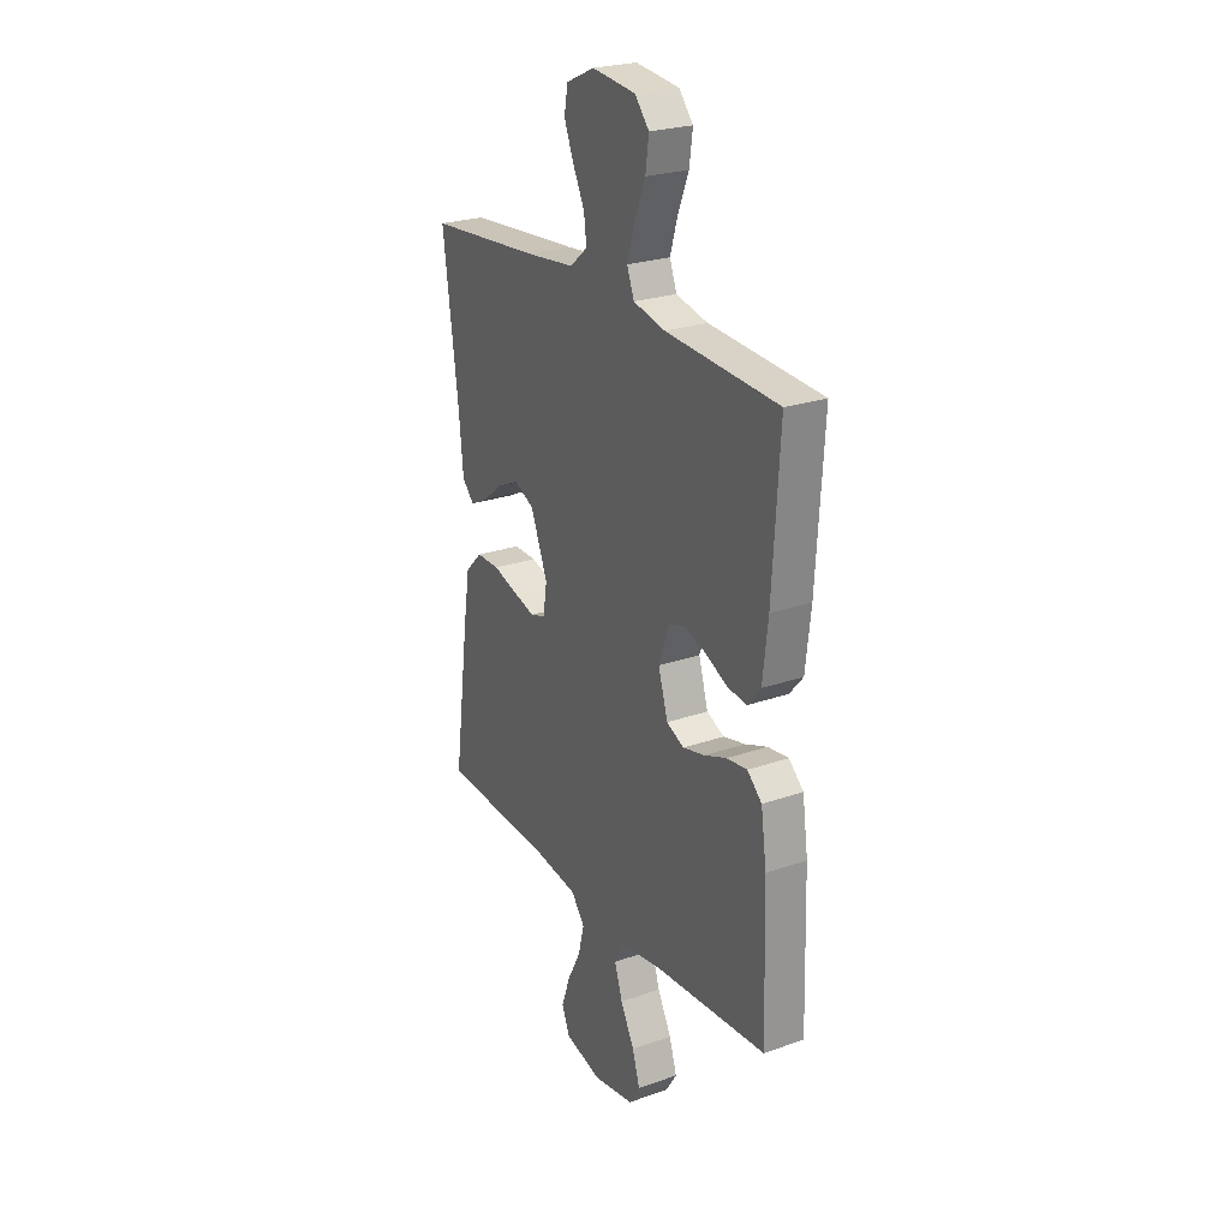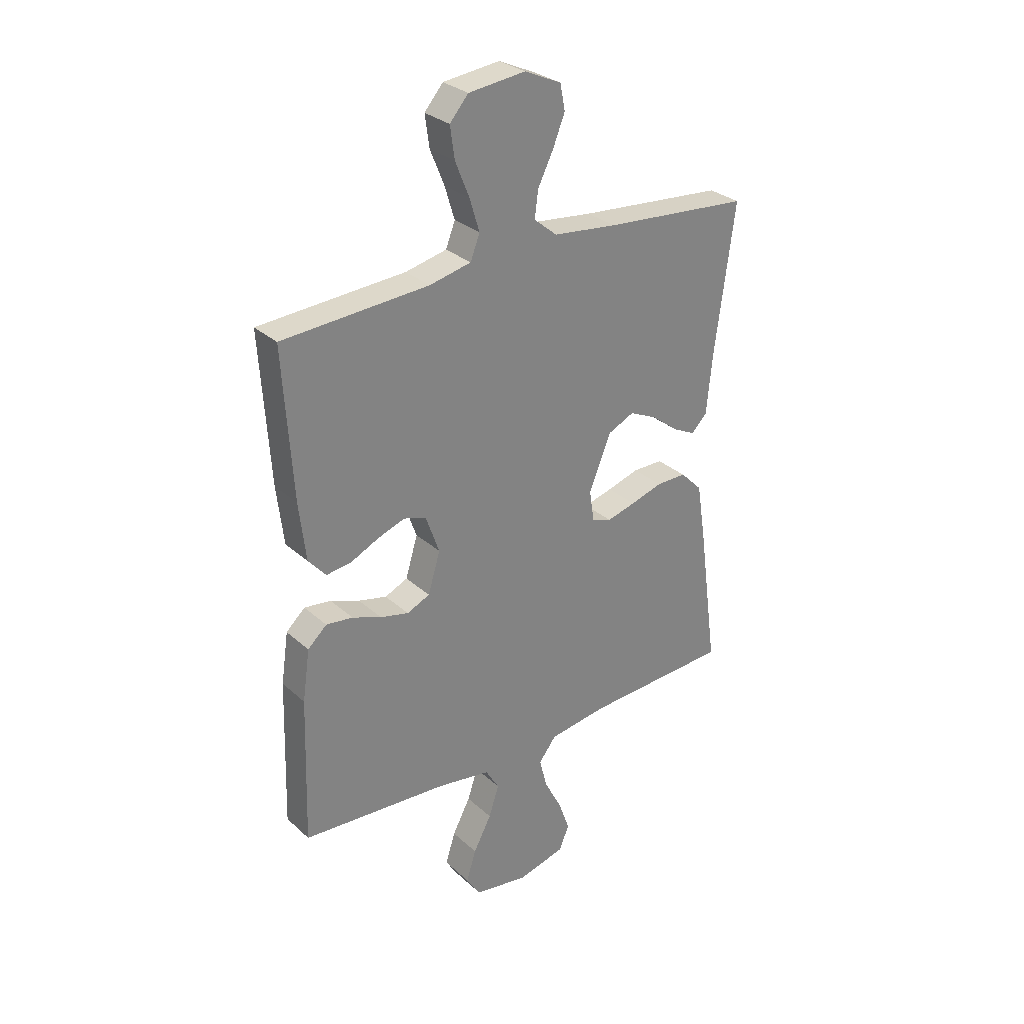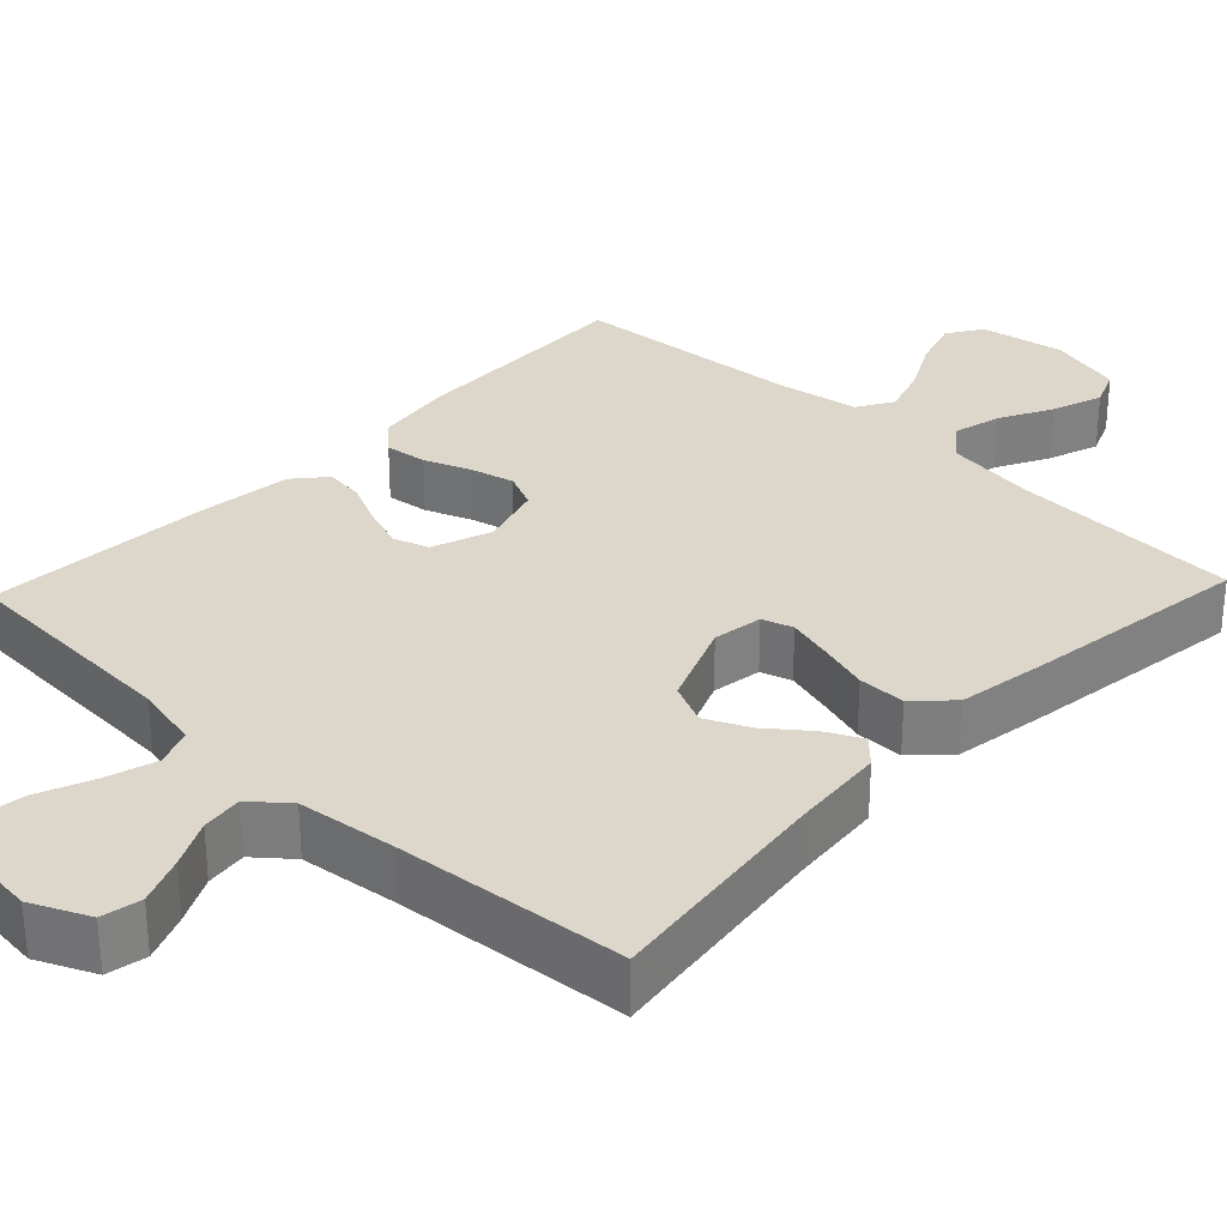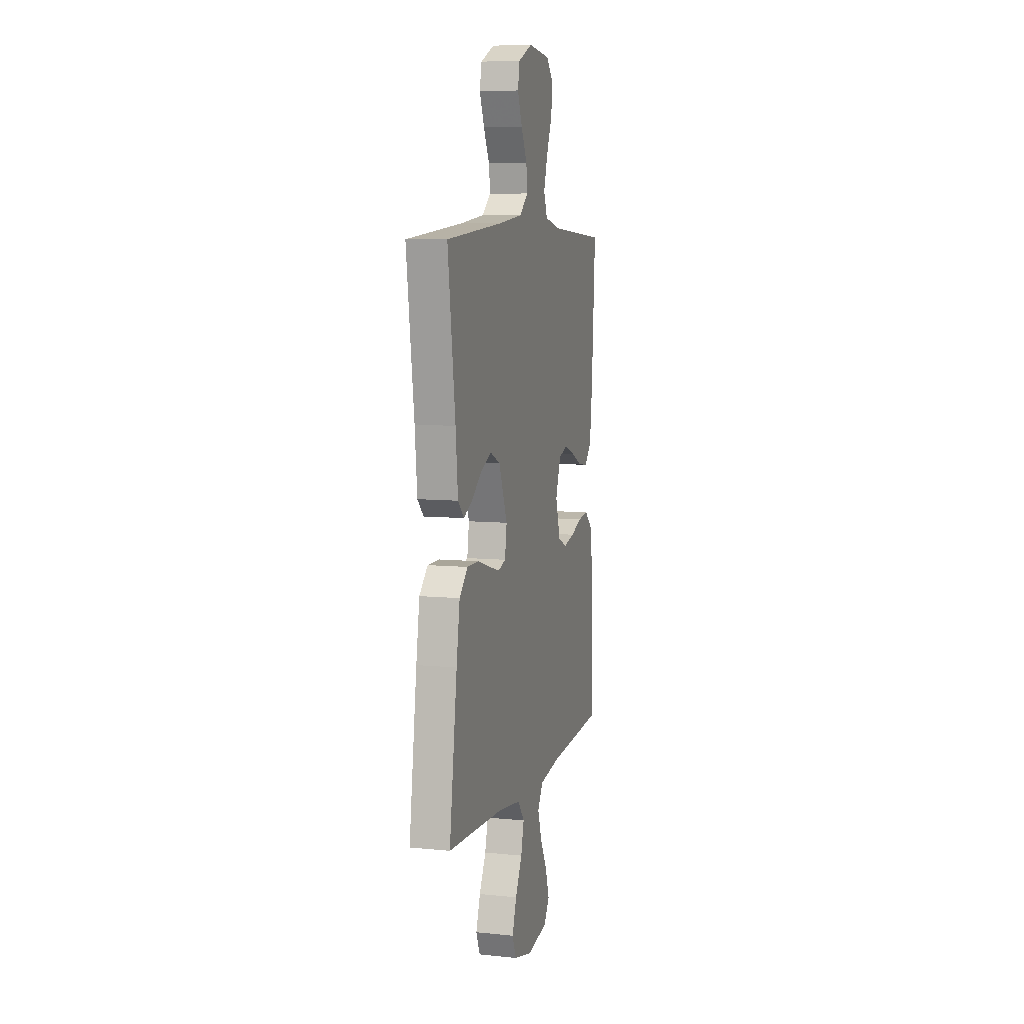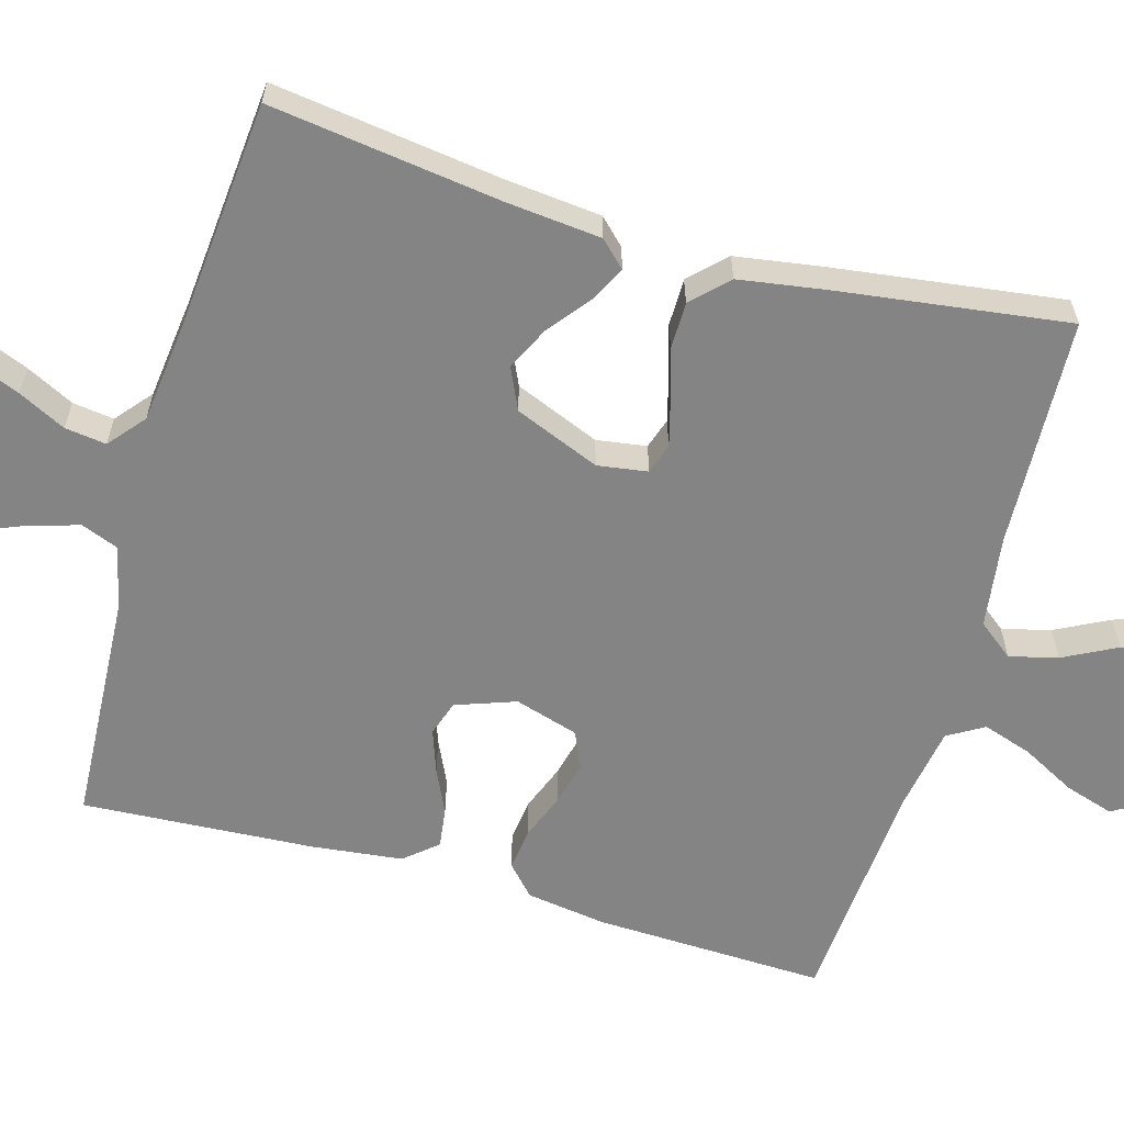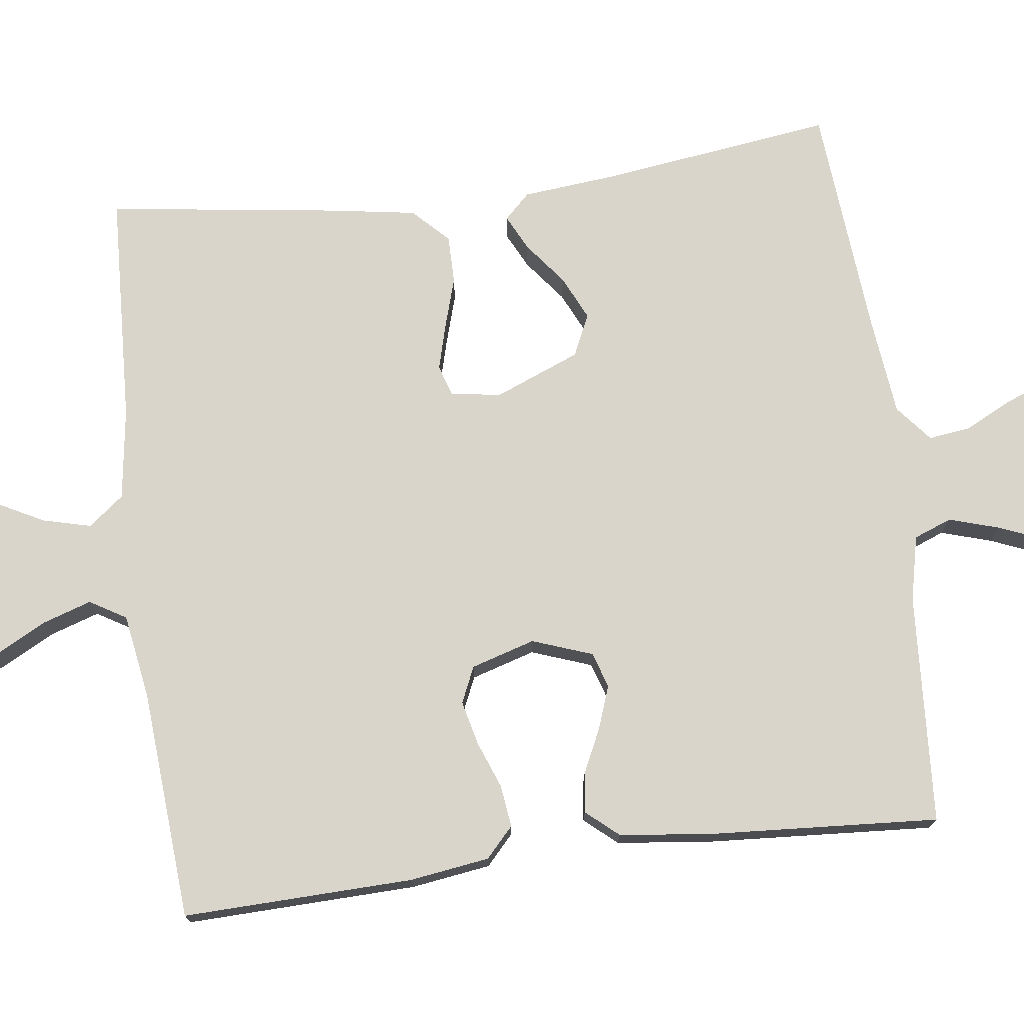
<metadata>
{"format":"obj","ext":"obj","renderer":"f3d","projection":"perspective","resolution":1024,"background":"white","views":[{"elev":24.7,"azim":-119.7,"up":"+Z"},{"elev":29.8,"azim":-37.8,"up":"+Z"},{"elev":30.7,"azim":43.5,"up":"+Y"},{"elev":7.8,"azim":105.8,"up":"+Z"},{"elev":-61.3,"azim":73.9,"up":"+Y"},{"elev":74.7,"azim":-97.3,"up":"+Y"}]}
</metadata>
<code>
v 0.5 0.07 0.5
v 0.46 0.07 0.2
v 0.448 0.07 0.076
v 0.416 0.07 0.043
v 0.37 0.07 0.066
v 0.315 0.07 0.109
v 0.258 0.07 0.136
v 0.204 0.07 0.111
v 0.159 0.07 0
v 0.169 0.07 -0.065
v 0.209 0.07 -0.078
v 0.268 0.07 -0.062
v 0.334 0.07 -0.042
v 0.396 0.07 -0.042
v 0.441 0.07 -0.087
v 0.459 0.07 -0.2
v 0.5 0.07 -0.5
v 0.2 0.07 -0.514
v 0.08 0.07 -0.531
v 0.044 0.07 -0.577
v 0.06 0.07 -0.64
v 0.096 0.07 -0.709
v 0.119 0.07 -0.775
v 0.098 0.07 -0.825
v 0 0.07 -0.85
v -0.111 0.07 -0.831
v -0.14 0.07 -0.785
v -0.12 0.07 -0.721
v -0.083 0.07 -0.651
v -0.062 0.07 -0.587
v -0.09 0.07 -0.54
v -0.2 0.07 -0.522
v -0.5 0.07 -0.5
v -0.491 0.07 -0.2
v -0.476 0.07 -0.096
v -0.437 0.07 -0.06
v -0.382 0.07 -0.067
v -0.322 0.07 -0.09
v -0.264 0.07 -0.104
v -0.217 0.07 -0.083
v -0.192 0.07 0
v -0.22 0.07 0.078
v -0.266 0.07 0.093
v -0.322 0.07 0.073
v -0.379 0.07 0.046
v -0.431 0.07 0.039
v -0.467 0.07 0.081
v -0.481 0.07 0.2
v -0.5 0.07 0.5
v -0.2 0.07 0.518
v -0.115 0.07 0.537
v -0.096 0.07 0.586
v -0.116 0.07 0.652
v -0.145 0.07 0.723
v -0.154 0.07 0.787
v -0.116 0.07 0.831
v 0 0.07 0.844
v 0.075 0.07 0.81
v 0.085 0.07 0.758
v 0.06 0.07 0.696
v 0.029 0.07 0.634
v 0.022 0.07 0.58
v 0.069 0.07 0.541
v 0.2 0.07 0.526
v 0.5 0 0.5
v 0.46 0 0.2
v 0.448 0 0.076
v 0.416 0 0.043
v 0.37 0 0.066
v 0.315 0 0.109
v 0.258 0 0.136
v 0.204 0 0.111
v 0.159 0 0
v 0.169 0 -0.065
v 0.209 0 -0.078
v 0.268 0 -0.062
v 0.334 0 -0.042
v 0.396 0 -0.042
v 0.441 0 -0.087
v 0.459 0 -0.2
v 0.5 0 -0.5
v 0.2 0 -0.514
v 0.08 0 -0.531
v 0.044 0 -0.577
v 0.06 0 -0.64
v 0.096 0 -0.709
v 0.119 0 -0.775
v 0.098 0 -0.825
v 0 0 -0.85
v -0.111 0 -0.831
v -0.14 0 -0.785
v -0.12 0 -0.721
v -0.083 0 -0.651
v -0.062 0 -0.587
v -0.09 0 -0.54
v -0.2 0 -0.522
v -0.5 0 -0.5
v -0.491 0 -0.2
v -0.476 0 -0.096
v -0.437 0 -0.06
v -0.382 0 -0.067
v -0.322 0 -0.09
v -0.264 0 -0.104
v -0.217 0 -0.083
v -0.192 0 0
v -0.22 0 0.078
v -0.266 0 0.093
v -0.322 0 0.073
v -0.379 0 0.046
v -0.431 0 0.039
v -0.467 0 0.081
v -0.481 0 0.2
v -0.5 0 0.5
v -0.2 0 0.518
v -0.115 0 0.537
v -0.096 0 0.586
v -0.116 0 0.652
v -0.145 0 0.723
v -0.154 0 0.787
v -0.116 0 0.831
v 0 0 0.844
v 0.075 0 0.81
v 0.085 0 0.758
v 0.06 0 0.696
v 0.029 0 0.634
v 0.022 0 0.58
v 0.069 0 0.541
v 0.2 0 0.526
f 59 60 61
f 58 59 61
f 57 58 61
f 56 57 61
f 55 56 61
f 54 55 61
f 53 54 61
f 52 53 61 62
f 51 52 62 63
f 48 49 50
f 47 48 50
f 46 47 50
f 45 46 50
f 44 45 50
f 51 63 64
f 50 51 64
f 44 50 64
f 43 44 64
f 36 37 38
f 35 36 38
f 34 35 38
f 33 34 38
f 32 33 38
f 31 32 38 39
f 30 31 39 40
f 27 28 29
f 26 27 29
f 25 26 29
f 24 25 29
f 23 24 29
f 22 23 29
f 21 22 29
f 20 21 29 30
f 30 40 41
f 20 30 41
f 19 20 41
f 16 17 18
f 15 16 18
f 14 15 18
f 13 14 18
f 12 13 18
f 11 12 18 19
f 4 5 6
f 3 4 6
f 2 3 6
f 2 6 7
f 1 2 7
f 64 1 7
f 43 64 7
f 42 43 7
f 10 11 19 41
f 9 10 41 42
f 42 7 8
f 8 9 42
f 125 124 123
f 125 123 122
f 125 122 121
f 125 121 120
f 125 120 119
f 125 119 118
f 125 118 117
f 126 125 117 116
f 127 126 116 115
f 114 113 112
f 114 112 111
f 114 111 110
f 114 110 109
f 114 109 108
f 128 127 115
f 128 115 114
f 128 114 108
f 128 108 107
f 102 101 100
f 102 100 99
f 102 99 98
f 102 98 97
f 102 97 96
f 103 102 96 95
f 104 103 95 94
f 93 92 91
f 93 91 90
f 93 90 89
f 93 89 88
f 93 88 87
f 93 87 86
f 93 86 85
f 94 93 85 84
f 105 104 94
f 105 94 84
f 105 84 83
f 82 81 80
f 82 80 79
f 82 79 78
f 82 78 77
f 82 77 76
f 83 82 76 75
f 70 69 68
f 70 68 67
f 70 67 66
f 71 70 66
f 71 66 65
f 71 65 128
f 71 128 107
f 71 107 106
f 105 83 75 74
f 106 105 74 73
f 72 71 106
f 106 73 72
f 1 65 66 2
f 2 66 67 3
f 3 67 68 4
f 4 68 69 5
f 5 69 70 6
f 6 70 71 7
f 7 71 72 8
f 8 72 73 9
f 9 73 74 10
f 10 74 75 11
f 11 75 76 12
f 12 76 77 13
f 13 77 78 14
f 14 78 79 15
f 15 79 80 16
f 16 80 81 17
f 17 81 82 18
f 18 82 83 19
f 19 83 84 20
f 20 84 85 21
f 21 85 86 22
f 22 86 87 23
f 23 87 88 24
f 24 88 89 25
f 25 89 90 26
f 26 90 91 27
f 27 91 92 28
f 28 92 93 29
f 29 93 94 30
f 30 94 95 31
f 31 95 96 32
f 32 96 97 33
f 33 97 98 34
f 34 98 99 35
f 35 99 100 36
f 36 100 101 37
f 37 101 102 38
f 38 102 103 39
f 39 103 104 40
f 40 104 105 41
f 41 105 106 42
f 42 106 107 43
f 43 107 108 44
f 44 108 109 45
f 45 109 110 46
f 46 110 111 47
f 47 111 112 48
f 48 112 113 49
f 49 113 114 50
f 50 114 115 51
f 51 115 116 52
f 52 116 117 53
f 53 117 118 54
f 54 118 119 55
f 55 119 120 56
f 56 120 121 57
f 57 121 122 58
f 58 122 123 59
f 59 123 124 60
f 60 124 125 61
f 61 125 126 62
f 62 126 127 63
f 63 127 128 64
f 64 128 65 1

</code>
